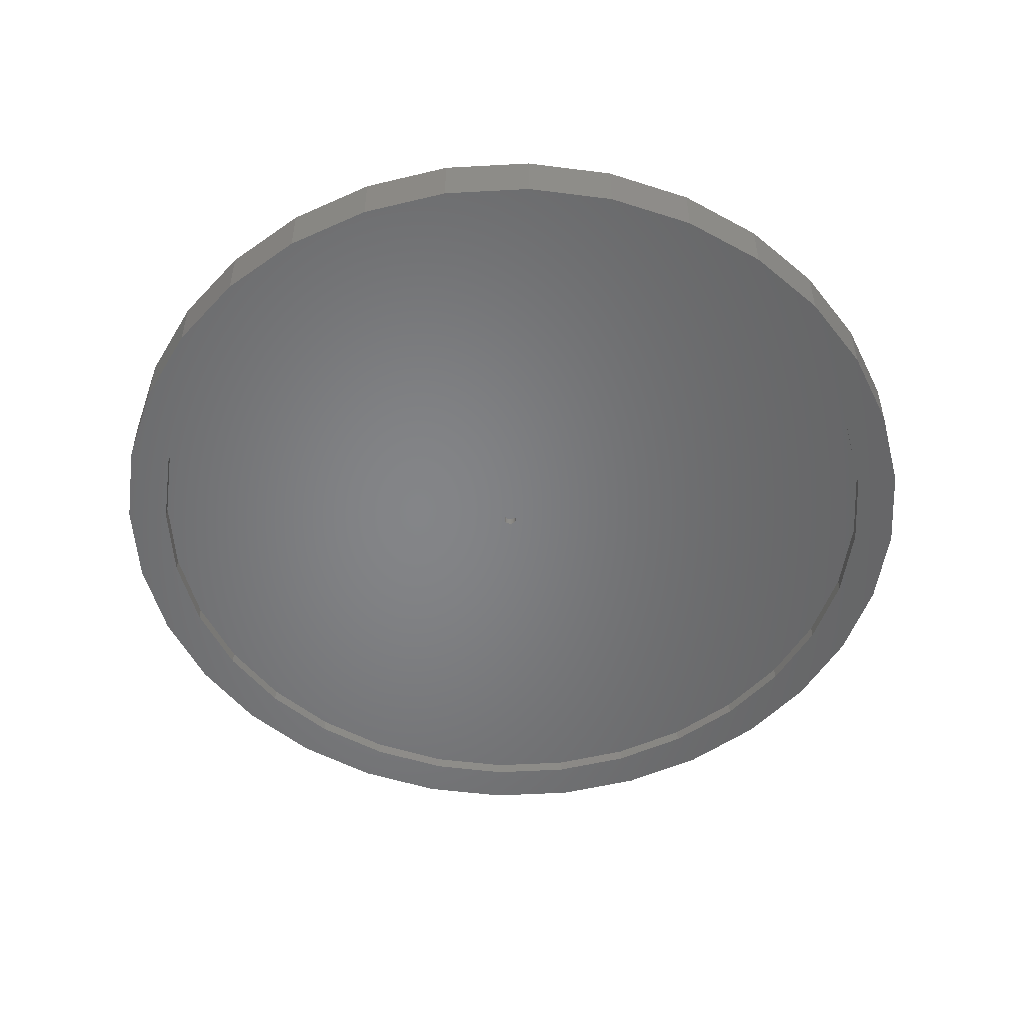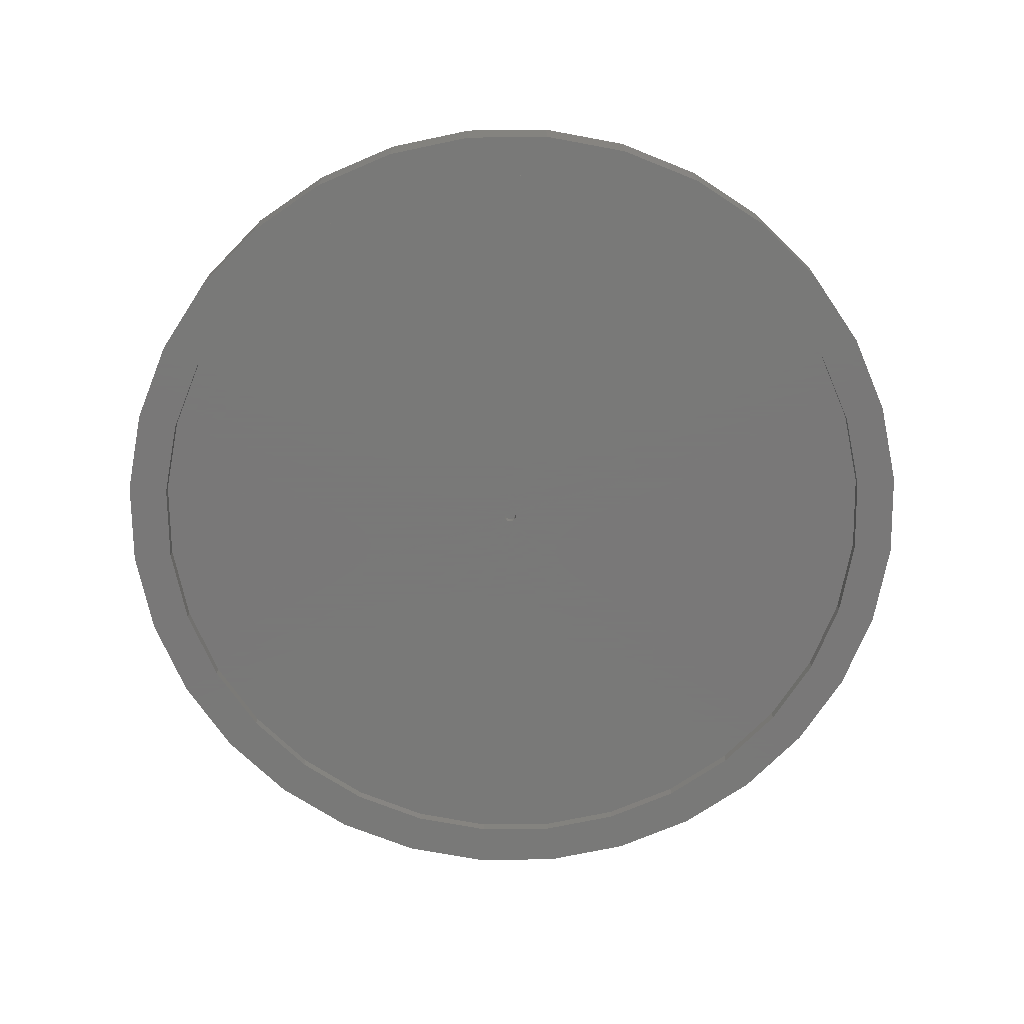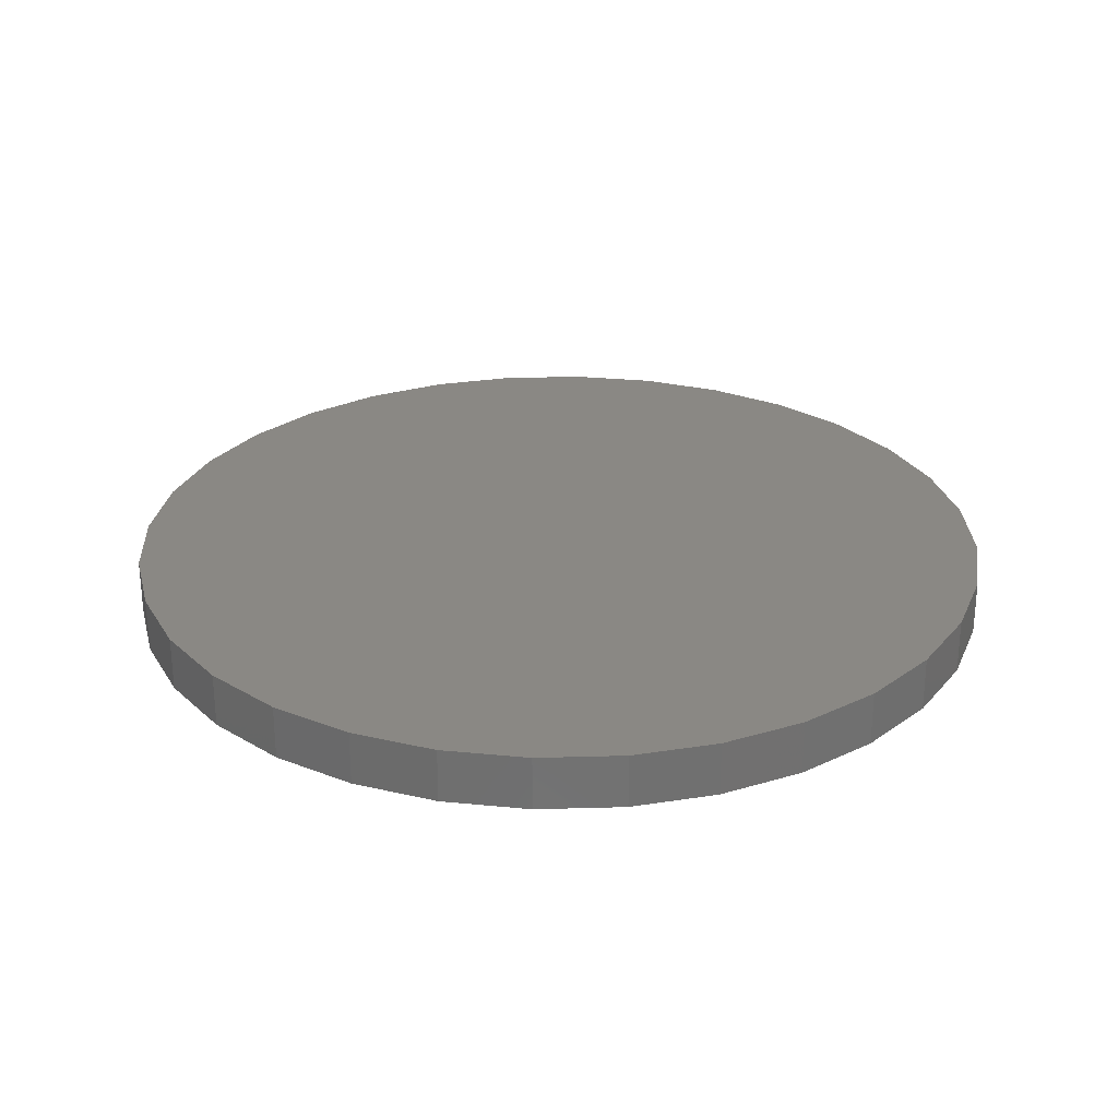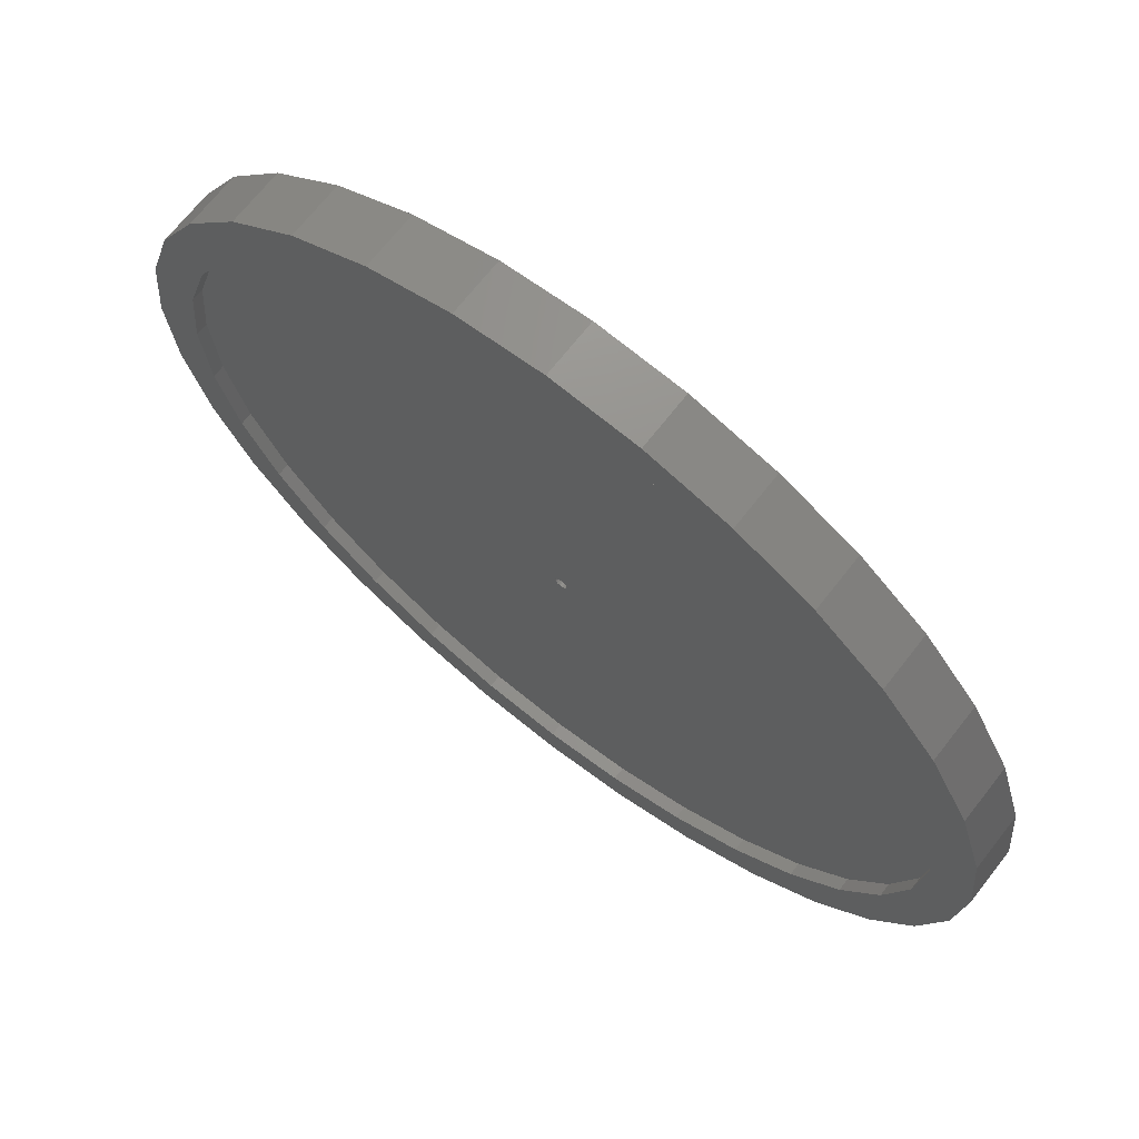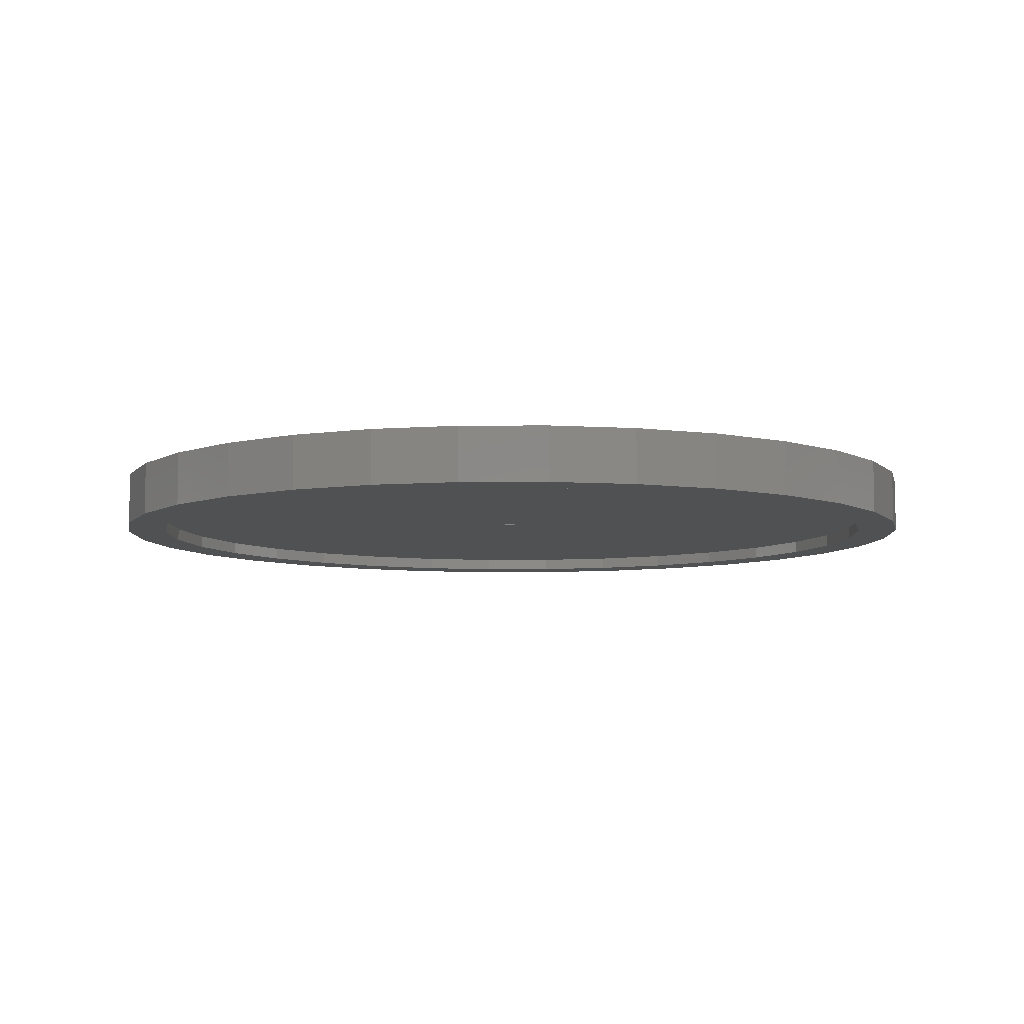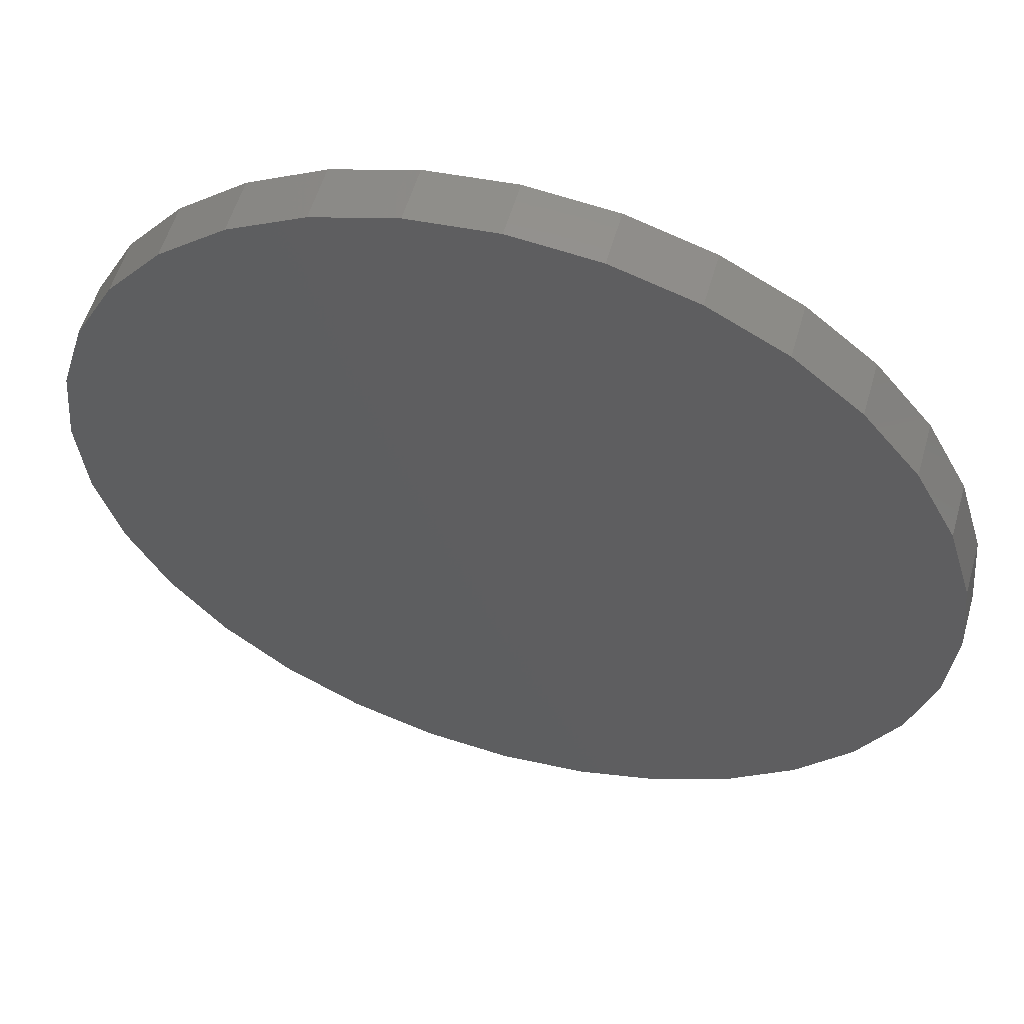
<metadata>
{"format":"stl","ext":"stl","renderer":"f3d","projection":"perspective","resolution":1024,"background":"white","views":[{"elev":-52.2,"azim":-13.5,"up":"+Z"},{"elev":-71.5,"azim":6.3,"up":"+Z"},{"elev":27.2,"azim":-109.4,"up":"+Z"},{"elev":69.0,"azim":-142.0,"up":"+Y"},{"elev":-7.3,"azim":6.7,"up":"+Z"},{"elev":56.1,"azim":16.0,"up":"+Y"}]}
</metadata>
<code>
# stl→obj: 192 verts, 380 faces
v 0.00403 0.01184 0.02344
v 0.001719 0.01161 0.03906
v 0.001719 0.01161 0.02344
v -0.0005022 0.01094 0.03906
v -0.0005022 0.01094 0.02344
v -0.00255 0.009846 0.03906
v -0.00255 0.009846 0.02344
v -0.004344 0.008374 0.03906
v -0.004344 0.008374 0.02344
v -0.005817 0.006579 0.03906
v -0.005817 0.006579 0.02344
v -0.006911 0.004532 0.03906
v -0.006911 0.004532 0.02344
v -0.007585 0.00231 0.03906
v -0.007585 0.00231 0.02344
v -0.007812 1.45e-18 0.03906
v -0.007812 1.45e-18 0.02344
v 0.00403 0.01184 0.03906
v 0.00634 0.01161 0.02344
v 0.00634 0.01161 0.03906
v 0.008561 0.01094 0.02344
v 0.008561 0.01094 0.03906
v 0.01061 0.009846 0.02344
v 0.01061 0.009846 0.03906
v 0.0124 0.008374 0.02344
v 0.0124 0.008374 0.03906
v 0.01388 0.006579 0.02344
v 0.01388 0.006579 0.03906
v 0.01497 0.004532 0.02344
v 0.01497 0.004532 0.03906
v 0.01564 0.00231 0.02344
v 0.01564 0.00231 0.03906
v 0.01587 0 0.02344
v 0.01587 0 0.03906
v 0.00403 -0.01184 0.02344
v 0.00634 -0.01161 0.03906
v 0.00634 -0.01161 0.02344
v 0.008561 -0.01094 0.03906
v 0.008561 -0.01094 0.02344
v 0.01061 -0.009846 0.03906
v 0.01061 -0.009846 0.02344
v 0.0124 -0.008374 0.03906
v 0.0124 -0.008374 0.02344
v 0.01388 -0.006579 0.03906
v 0.01388 -0.006579 0.02344
v 0.01497 -0.004532 0.03906
v 0.01497 -0.004532 0.02344
v 0.01564 -0.00231 0.03906
v 0.01564 -0.00231 0.02344
v 0.00403 -0.01184 0.03906
v 0.001719 -0.01161 0.02344
v 0.001719 -0.01161 0.03906
v -0.0005022 -0.01094 0.02344
v -0.0005022 -0.01094 0.03906
v -0.00255 -0.009846 0.02344
v -0.00255 -0.009846 0.03906
v -0.004344 -0.008374 0.02344
v -0.004344 -0.008374 0.03906
v -0.005817 -0.006579 0.02344
v -0.005817 -0.006579 0.03906
v -0.006911 -0.004532 0.02344
v -0.006911 -0.004532 0.03906
v -0.007585 -0.00231 0.02344
v -0.007585 -0.00231 0.03906
v 0.7502 0 0.02344
v -0.7344 9.09e-17 0.02344
v -0.7201 -0.1448 0.02344
v 0.007895 -0.7423 0.02344
v -0.1369 -0.728 0.02344
v -0.2762 -0.6858 0.02344
v -0.4045 -0.6172 0.02344
v -0.517 -0.5249 0.02344
v -0.6093 -0.4124 0.02344
v -0.6779 -0.2841 0.02344
v 0.7359 -0.1448 0.02344
v 0.6937 -0.2841 0.02344
v 0.6251 -0.4124 0.02344
v 0.5328 -0.5249 0.02344
v 0.4203 -0.6172 0.02344
v 0.2919 -0.6858 0.02344
v 0.1527 -0.728 0.02344
v -0.7201 0.1448 0.02344
v -0.6779 0.2841 0.02344
v -0.6093 0.4124 0.02344
v -0.517 0.5249 0.02344
v -0.4045 0.6172 0.02344
v -0.2762 0.6858 0.02344
v -0.1369 0.728 0.02344
v 0.007895 0.7423 0.02344
v 0.1527 0.728 0.02344
v 0.2919 0.6858 0.02344
v 0.4203 0.6172 0.02344
v 0.5328 0.5249 0.02344
v 0.6251 0.4124 0.02344
v 0.6937 0.2841 0.02344
v 0.7359 0.1448 0.02344
v -0.6093 0.4124 0
v -0.6742 0.4558 0
v -0.517 0.5249 0
v 0.1527 0.728 0
v 0.007895 0.7423 0
v 0.3218 0.7579 0
v -0.3061 -0.7579 0
v -0.4479 -0.6821 0
v -0.2762 -0.6858 0
v -0.1369 -0.728 0
v 0.007895 -0.7423 0
v 0.007895 -0.8204 0
v -0.1522 -0.8046 0
v 0.1679 0.8046 0
v 0.007895 0.8204 0
v -0.3061 0.7579 0
v -0.1522 0.8046 0
v -0.1369 0.728 0
v -0.2762 0.6858 0
v -0.4479 0.6821 0
v -0.4045 0.6172 0
v -0.5722 0.5801 0
v -0.4045 -0.6172 0
v -0.5722 -0.5801 0
v -0.517 -0.5249 0
v -0.6742 -0.4558 0
v -0.6093 -0.4124 0
v -0.7501 -0.314 0
v -0.6779 -0.2841 0
v -0.7967 -0.1601 0
v -0.7201 -0.1448 0
v -0.8125 4.648e-16 0
v -0.7344 9.09e-17 0
v -0.7967 0.1601 0
v -0.7201 0.1448 0
v -0.7501 0.314 0
v -0.6779 0.2841 0
v 0.6251 0.4124 0
v 0.5328 0.5249 0
v 0.69 0.4558 0
v 0.4203 0.6172 0
v 0.588 0.5801 0
v 0.2919 0.6858 0
v 0.4637 0.6821 0
v 0.4203 -0.6172 0
v 0.5328 -0.5249 0
v 0.588 -0.5801 0
v 0.6251 -0.4124 0
v 0.69 -0.4558 0
v 0.6937 -0.2841 0
v 0.7658 -0.314 0
v 0.7359 -0.1448 0
v 0.8125 -0.1601 0
v 0.7502 0 0
v 0.8283 -9.296e-16 0
v 0.7359 0.1448 0
v 0.8125 0.1601 0
v 0.6937 0.2841 0
v 0.7658 0.314 0
v 0.1527 -0.728 0
v 0.3218 -0.7579 0
v 0.2919 -0.6858 0
v 0.4637 -0.6821 0
v 0.1679 -0.8046 0
v 0.8283 0 0.1016
v 0.8125 -0.1601 0.1016
v 0.7658 -0.314 0.1016
v 0.69 -0.4558 0.1016
v 0.588 -0.5801 0.1016
v 0.4637 -0.6821 0.1016
v 0.3218 -0.7579 0.1016
v 0.1679 -0.8046 0.1016
v 0.007895 -0.8204 0.1016
v -0.1522 -0.8046 0.1016
v -0.3061 -0.7579 0.1016
v -0.4479 -0.6821 0.1016
v -0.5722 -0.5801 0.1016
v -0.6742 -0.4558 0.1016
v -0.7501 -0.314 0.1016
v -0.7967 -0.1601 0.1016
v -0.8125 4.648e-16 0.1016
v -0.7967 0.1601 0.1016
v -0.7501 0.314 0.1016
v -0.6742 0.4558 0.1016
v -0.5722 0.5801 0.1016
v -0.4479 0.6821 0.1016
v -0.3061 0.7579 0.1016
v -0.1522 0.8046 0.1016
v 0.007895 0.8204 0.1016
v 0.1679 0.8046 0.1016
v 0.3218 0.7579 0.1016
v 0.4637 0.6821 0.1016
v 0.588 0.5801 0.1016
v 0.69 0.4558 0.1016
v 0.7658 0.314 0.1016
v 0.8125 0.1601 0.1016
f 1 2 3
f 3 2 4
f 3 4 5
f 5 4 6
f 5 6 7
f 7 6 8
f 7 8 9
f 9 8 10
f 9 10 11
f 11 10 12
f 11 12 13
f 13 12 14
f 13 14 15
f 15 14 16
f 15 16 17
f 2 1 18
f 18 1 19
f 18 19 20
f 20 19 21
f 20 21 22
f 22 21 23
f 22 23 24
f 24 23 25
f 24 25 26
f 26 25 27
f 26 27 28
f 28 27 29
f 28 29 30
f 30 29 31
f 30 31 32
f 32 31 33
f 32 33 34
f 35 36 37
f 37 36 38
f 37 38 39
f 39 38 40
f 39 40 41
f 41 40 42
f 41 42 43
f 43 42 44
f 43 44 45
f 45 44 46
f 45 46 47
f 47 46 48
f 47 48 49
f 49 48 34
f 49 34 33
f 36 35 50
f 50 35 51
f 50 51 52
f 52 51 53
f 52 53 54
f 54 53 55
f 54 55 56
f 56 55 57
f 56 57 58
f 58 57 59
f 58 59 60
f 60 59 61
f 60 61 62
f 62 61 63
f 62 63 64
f 64 63 17
f 64 17 16
f 49 33 65
f 66 15 17
f 66 17 63
f 66 63 67
f 67 63 61
f 67 61 59
f 67 59 57
f 67 57 55
f 67 55 53
f 67 53 51
f 67 51 35
f 67 35 68
f 67 68 69
f 67 69 70
f 67 70 71
f 67 71 72
f 67 72 73
f 67 73 74
f 35 75 76
f 35 76 77
f 35 77 78
f 35 78 79
f 35 79 80
f 35 80 81
f 35 81 68
f 82 1 3
f 82 3 5
f 82 5 7
f 82 7 9
f 82 9 11
f 82 11 13
f 82 13 15
f 82 15 66
f 1 82 83
f 1 83 84
f 1 84 85
f 1 85 86
f 1 86 87
f 1 87 88
f 1 88 89
f 1 89 90
f 1 90 91
f 1 91 92
f 1 92 93
f 1 93 94
f 1 94 95
f 1 95 96
f 96 65 33
f 96 33 31
f 96 31 29
f 96 29 27
f 96 27 25
f 96 25 23
f 96 23 21
f 96 21 19
f 96 19 1
f 75 35 37
f 75 37 39
f 75 39 41
f 75 41 43
f 75 43 45
f 75 45 47
f 75 47 49
f 75 49 65
f 26 8 24
f 26 10 8
f 28 10 26
f 12 10 28
f 30 12 28
f 44 60 46
f 58 60 44
f 42 58 44
f 42 56 58
f 6 4 2
f 6 2 18
f 6 18 20
f 6 20 22
f 6 22 24
f 6 24 8
f 40 38 36
f 40 36 50
f 40 50 52
f 40 52 54
f 40 54 56
f 40 56 42
f 60 62 46
f 46 62 64
f 46 64 48
f 48 64 16
f 48 16 34
f 34 16 14
f 34 14 32
f 32 14 12
f 32 12 30
f 97 98 99
f 100 101 102
f 103 104 105
f 103 105 106
f 103 106 107
f 103 107 108
f 103 108 109
f 102 101 110
f 110 101 111
f 101 112 111
f 111 112 113
f 101 114 112
f 112 114 115
f 112 115 116
f 116 115 117
f 116 117 118
f 118 117 99
f 118 99 98
f 119 120 121
f 121 120 122
f 121 122 123
f 123 122 124
f 123 124 125
f 125 124 126
f 125 126 127
f 127 126 128
f 127 128 129
f 129 128 130
f 129 130 131
f 131 130 132
f 131 132 133
f 133 132 98
f 133 98 97
f 104 120 105
f 105 120 119
f 134 135 136
f 136 135 137
f 136 137 138
f 138 137 139
f 138 139 140
f 140 139 100
f 140 100 102
f 141 142 143
f 143 142 144
f 143 144 145
f 145 144 146
f 145 146 147
f 147 146 148
f 147 148 149
f 149 148 150
f 149 150 151
f 151 150 152
f 151 152 153
f 153 152 154
f 153 154 155
f 155 154 134
f 155 134 136
f 107 156 157
f 157 156 158
f 157 158 159
f 159 158 141
f 159 141 143
f 108 107 160
f 160 107 157
f 107 81 156
f 156 81 80
f 156 80 158
f 158 80 79
f 158 79 141
f 141 79 78
f 141 78 142
f 142 78 77
f 142 77 144
f 144 77 76
f 144 76 146
f 146 76 75
f 146 75 148
f 148 75 65
f 148 65 150
f 81 107 68
f 68 107 106
f 68 106 69
f 69 106 105
f 69 105 70
f 70 105 119
f 70 119 71
f 71 119 121
f 71 121 72
f 72 121 123
f 72 123 73
f 73 123 125
f 73 125 74
f 74 125 127
f 74 127 67
f 67 127 129
f 67 129 66
f 101 88 114
f 114 88 87
f 114 87 115
f 115 87 86
f 115 86 117
f 117 86 85
f 117 85 99
f 99 85 84
f 99 84 97
f 97 84 83
f 97 83 133
f 133 83 82
f 133 82 131
f 131 82 66
f 131 66 129
f 88 101 89
f 89 101 100
f 89 100 90
f 90 100 139
f 90 139 91
f 91 139 137
f 91 137 92
f 92 137 135
f 92 135 93
f 93 135 134
f 93 134 94
f 94 134 154
f 94 154 95
f 95 154 152
f 95 152 96
f 96 152 150
f 96 150 65
f 151 161 149
f 149 161 162
f 149 162 147
f 147 162 163
f 147 163 145
f 145 163 164
f 145 164 143
f 143 164 165
f 143 165 159
f 159 165 166
f 159 166 157
f 157 166 167
f 157 167 160
f 160 167 168
f 160 168 108
f 108 168 169
f 108 169 109
f 109 169 170
f 109 170 103
f 103 170 171
f 103 171 104
f 104 171 172
f 104 172 120
f 120 172 173
f 120 173 122
f 122 173 174
f 122 174 124
f 124 174 175
f 124 175 126
f 126 175 176
f 126 176 128
f 128 176 177
f 128 177 130
f 130 177 178
f 130 178 132
f 132 178 179
f 132 179 98
f 98 179 180
f 98 180 118
f 118 180 181
f 118 181 116
f 116 181 182
f 116 182 112
f 112 182 183
f 112 183 113
f 113 183 184
f 113 184 111
f 111 184 185
f 111 185 110
f 110 185 186
f 110 186 102
f 102 186 187
f 102 187 140
f 140 187 188
f 140 188 138
f 138 188 189
f 138 189 136
f 136 189 190
f 136 190 155
f 155 190 191
f 155 191 153
f 153 191 192
f 153 192 151
f 151 192 161
f 184 186 185
f 186 184 187
f 187 184 183
f 187 183 188
f 188 183 182
f 188 182 189
f 189 182 181
f 189 181 190
f 190 181 180
f 190 180 191
f 191 180 179
f 191 179 192
f 192 179 178
f 192 178 161
f 161 178 177
f 161 177 162
f 162 177 176
f 162 176 163
f 163 176 175
f 163 175 164
f 164 175 174
f 164 174 165
f 165 174 173
f 165 173 166
f 166 173 172
f 166 172 167
f 167 172 171
f 167 171 168
f 168 171 170
f 168 170 169

</code>
